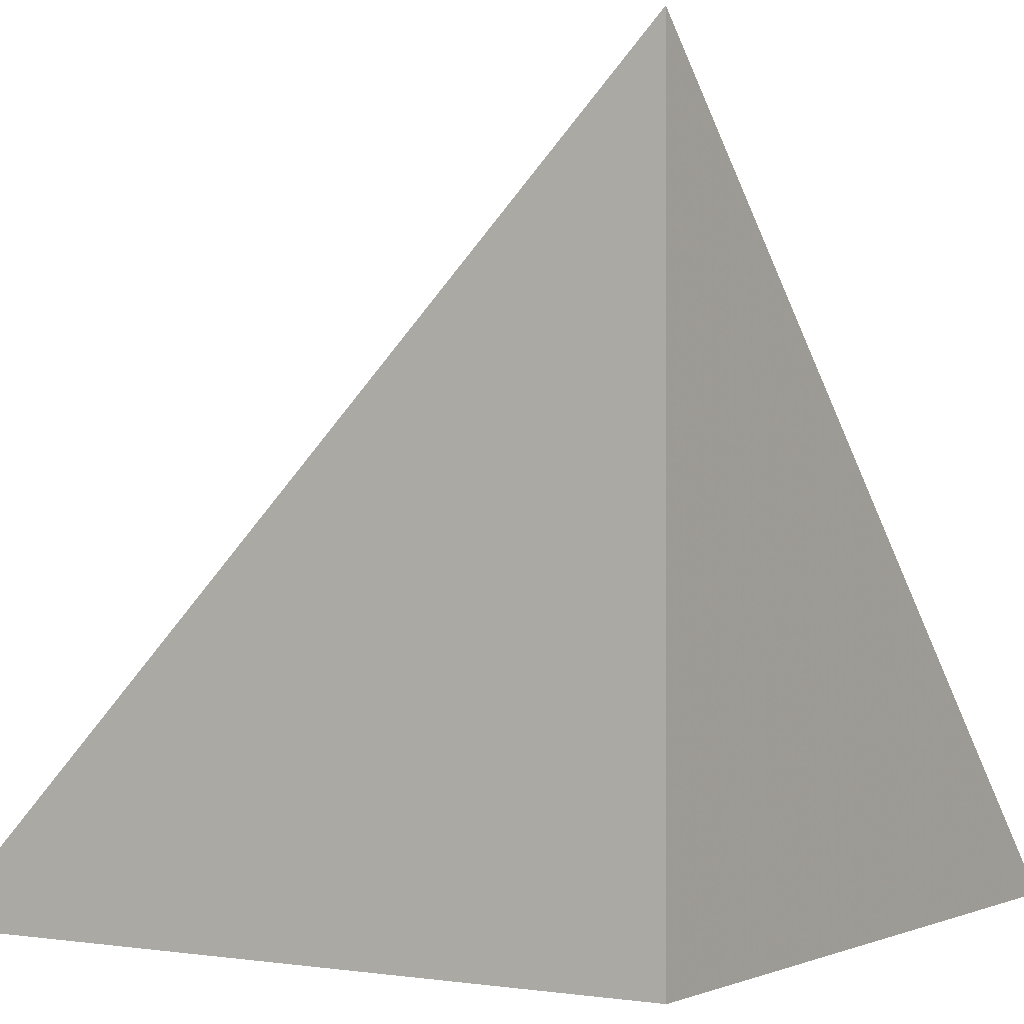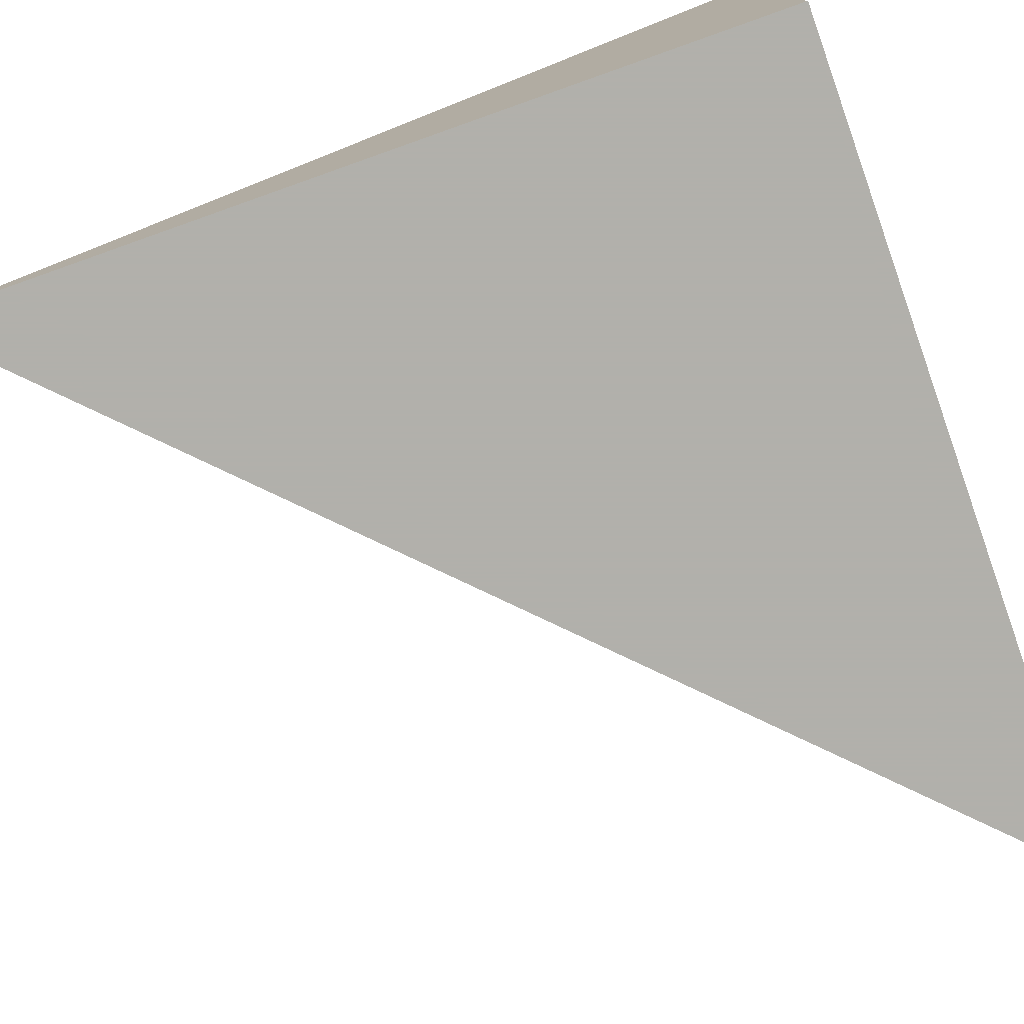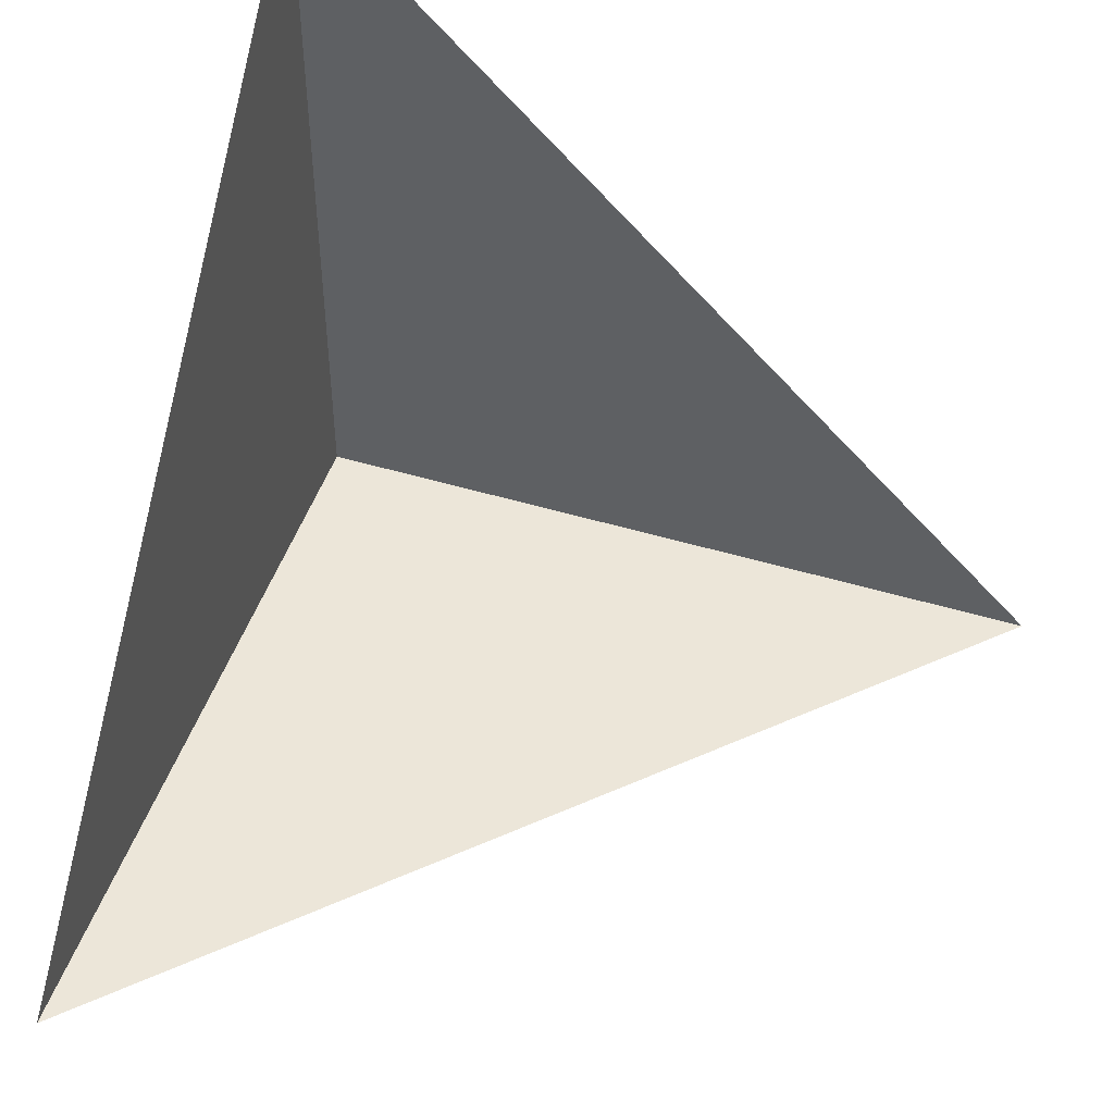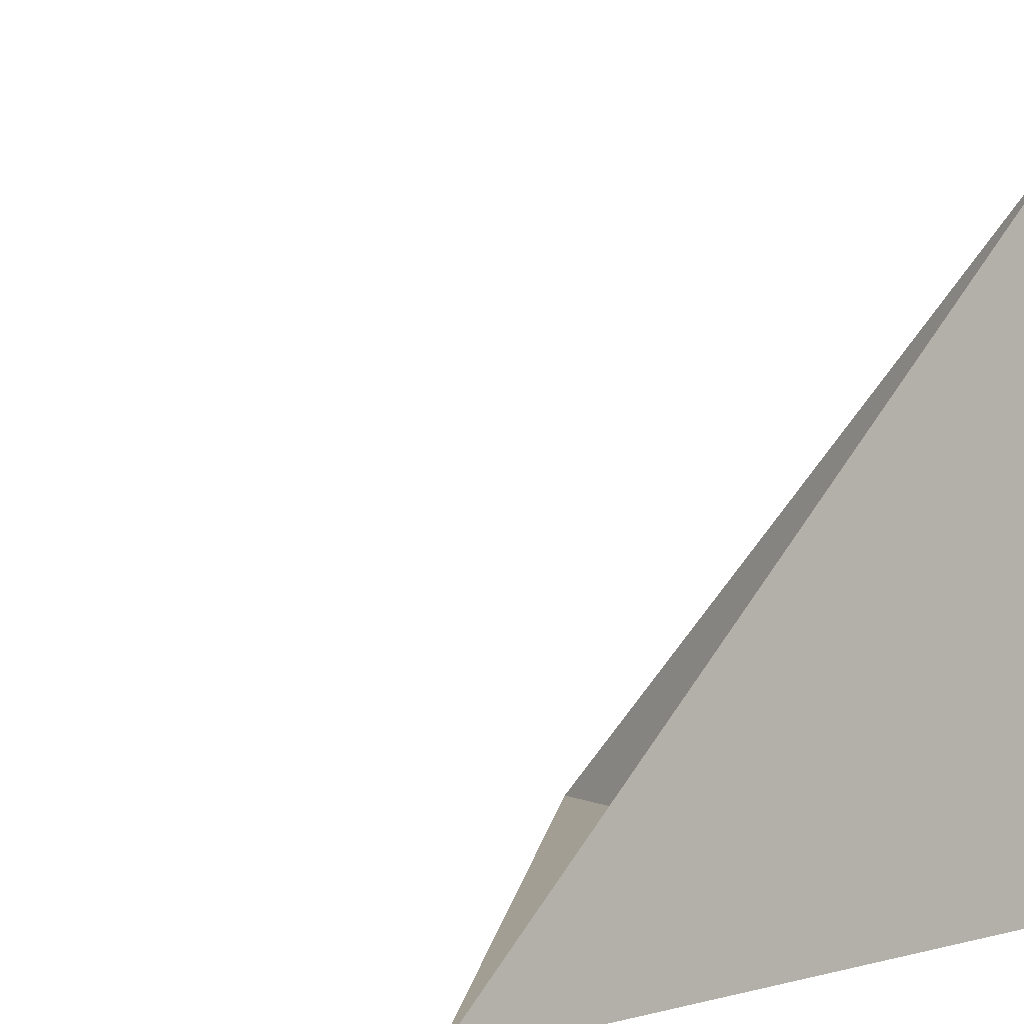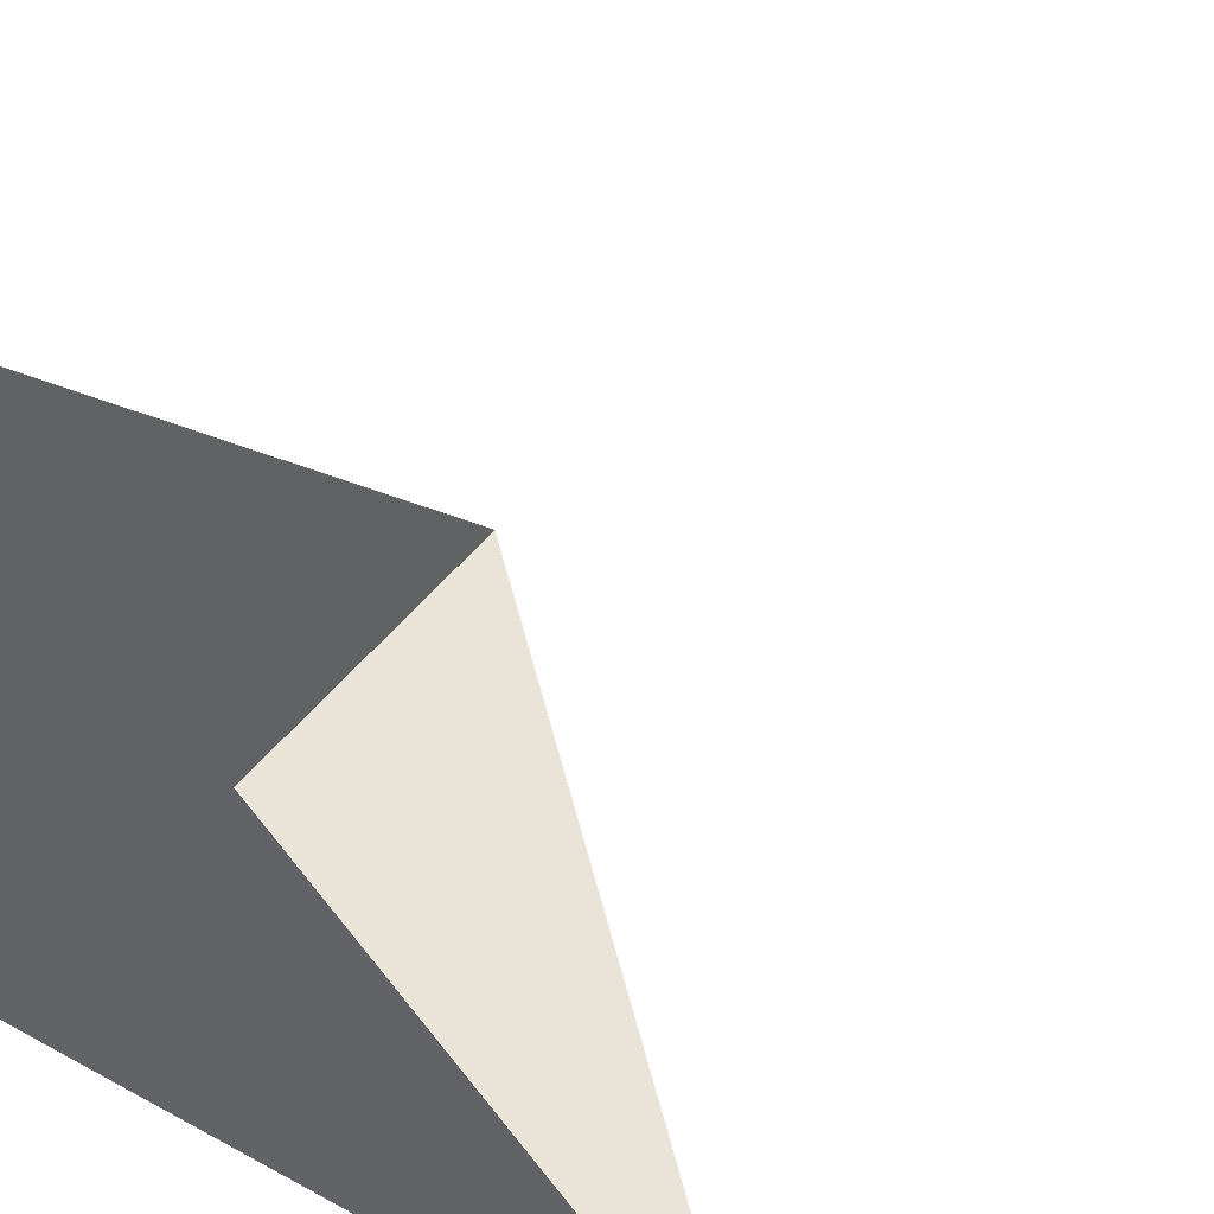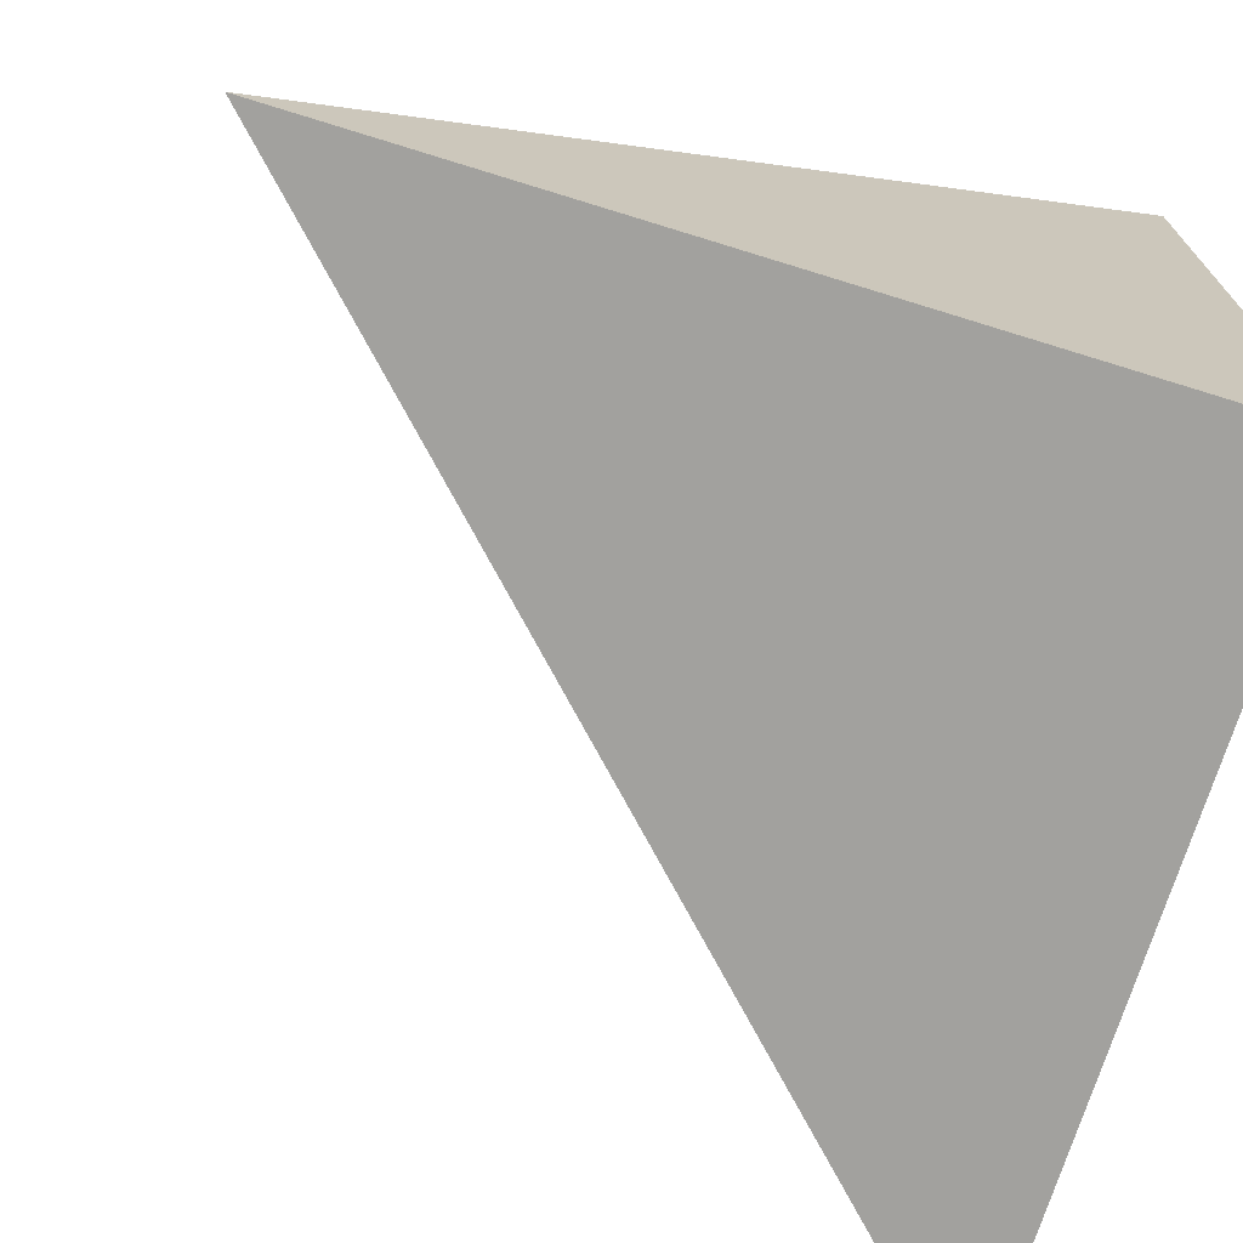
<metadata>
{"format":"obj","ext":"obj","renderer":"f3d","projection":"perspective","resolution":1024,"background":"white","views":[{"elev":-0.7,"azim":-147.6,"up":"+Y"},{"elev":-78.5,"azim":-160.5,"up":"+Y"},{"elev":48.6,"azim":108.5,"up":"+Z"},{"elev":5.0,"azim":-128.4,"up":"+Z"},{"elev":42.8,"azim":-57.2,"up":"+Y"},{"elev":-72.0,"azim":-107.2,"up":"+Z"}]}
</metadata>
<code>
o Cube
v 0 0 0
v 0 0 1
v 0 1 0
v 1 0 0
f 1 4 3
f 1 3 2
f 2 4 1

</code>
